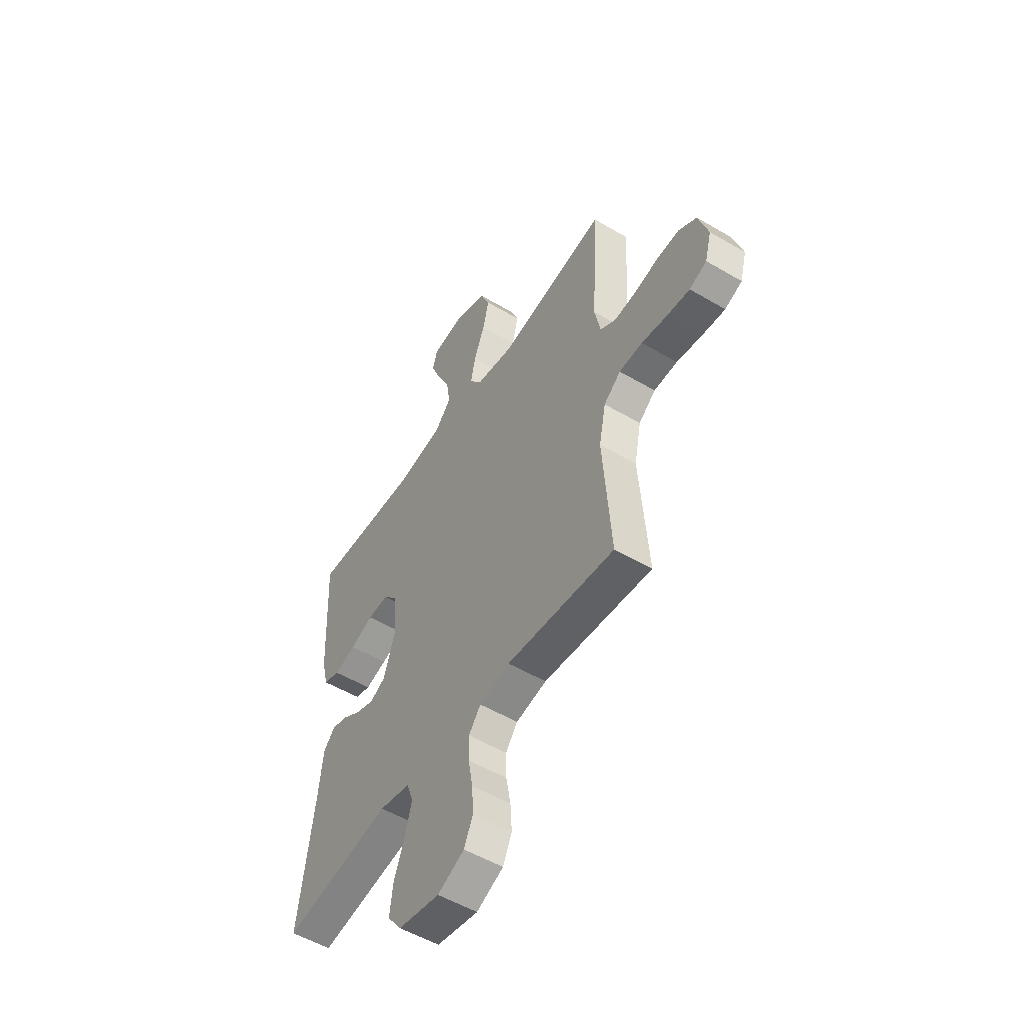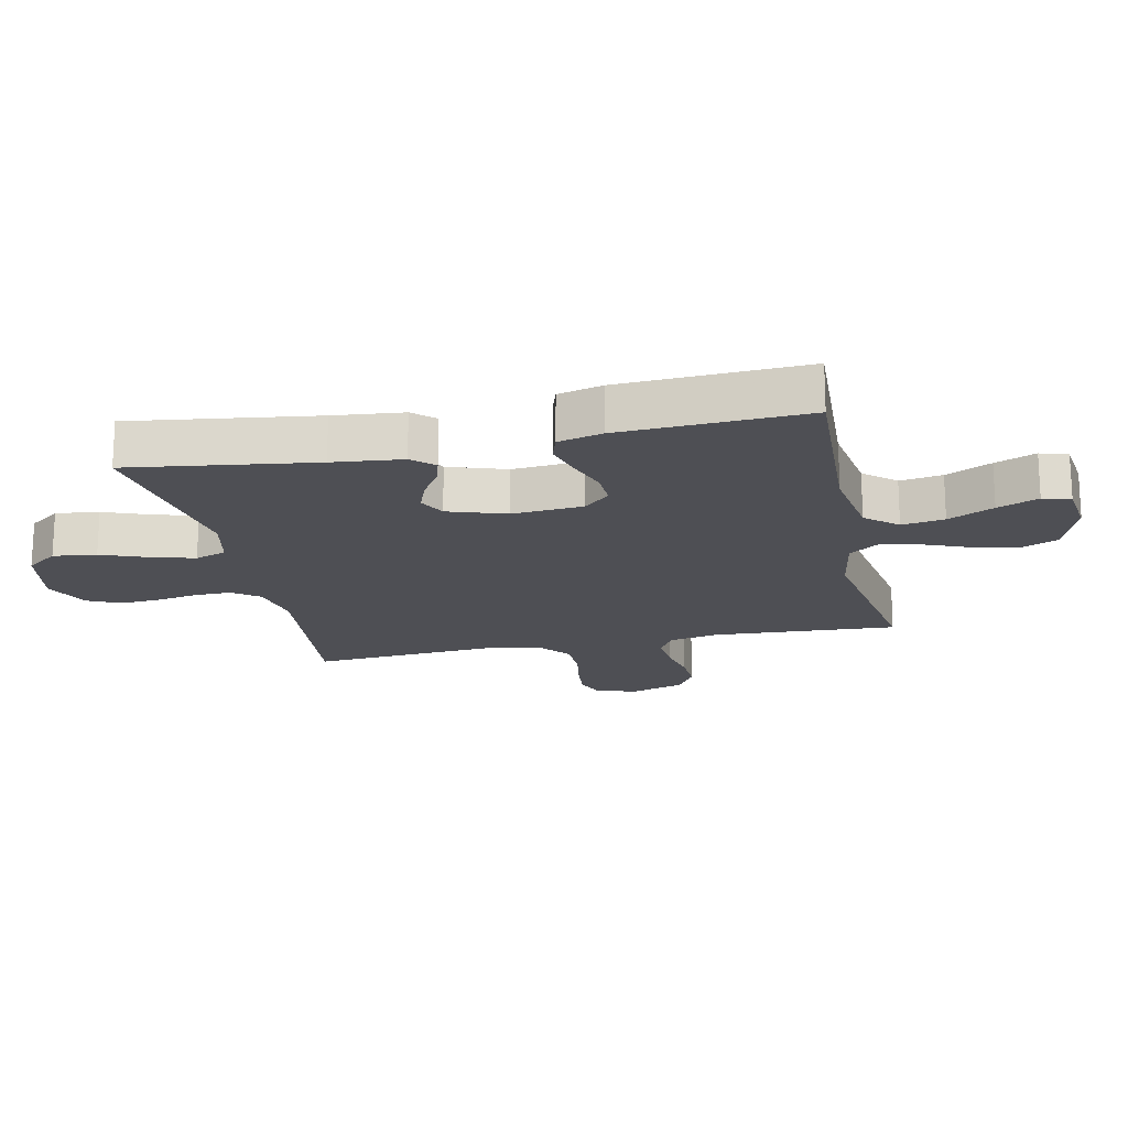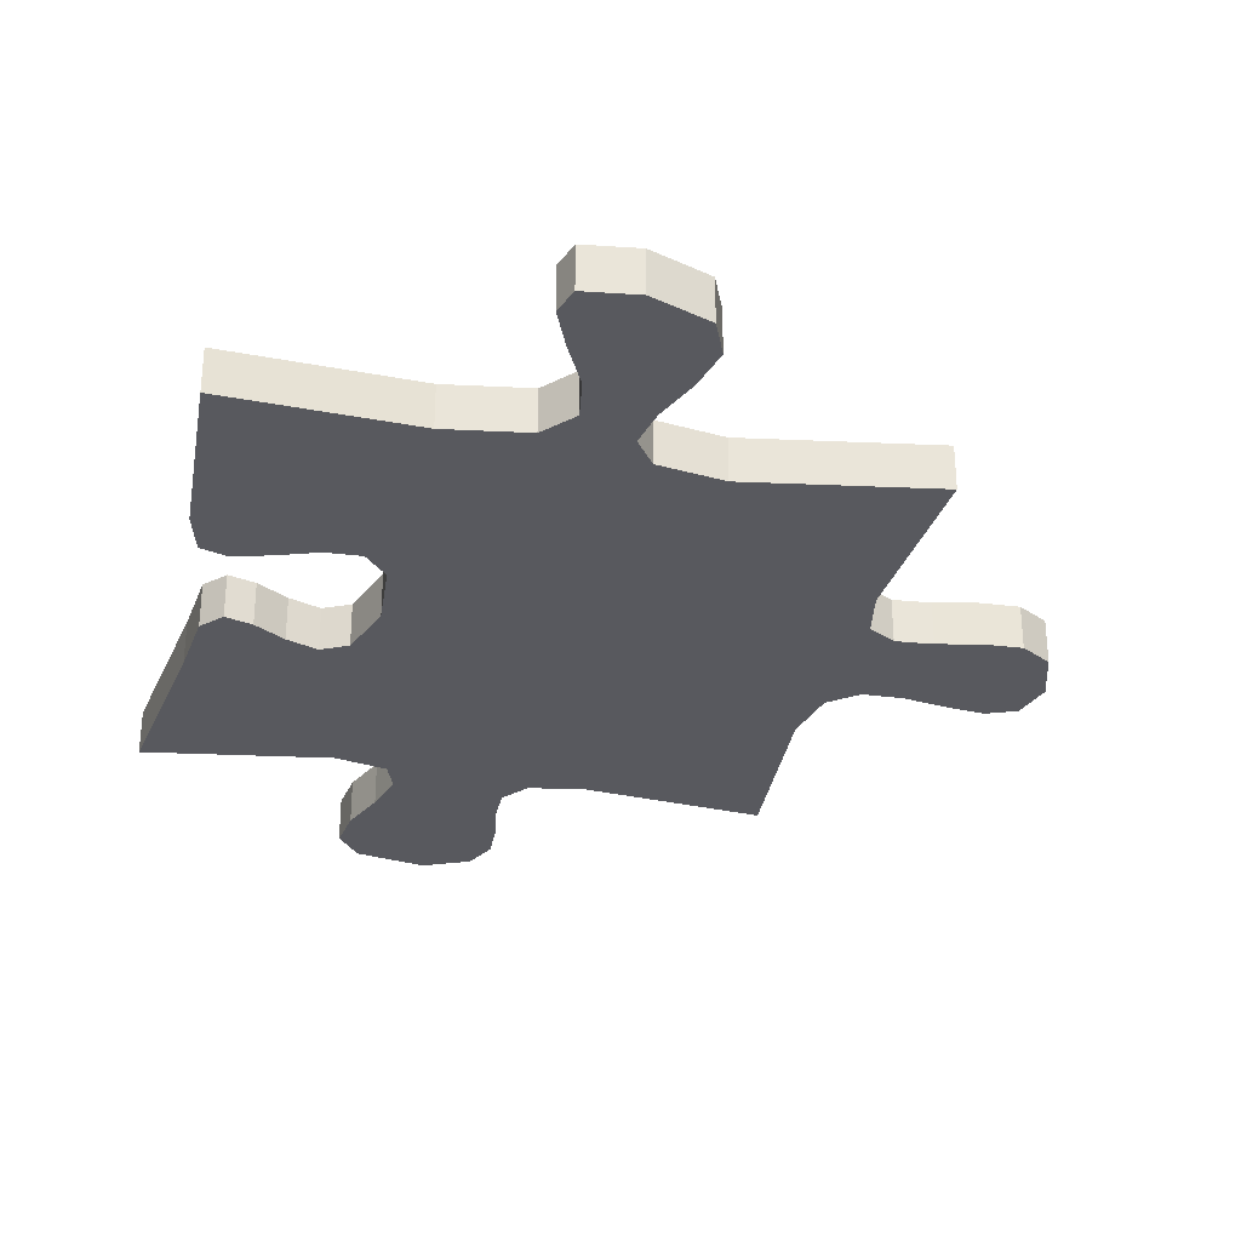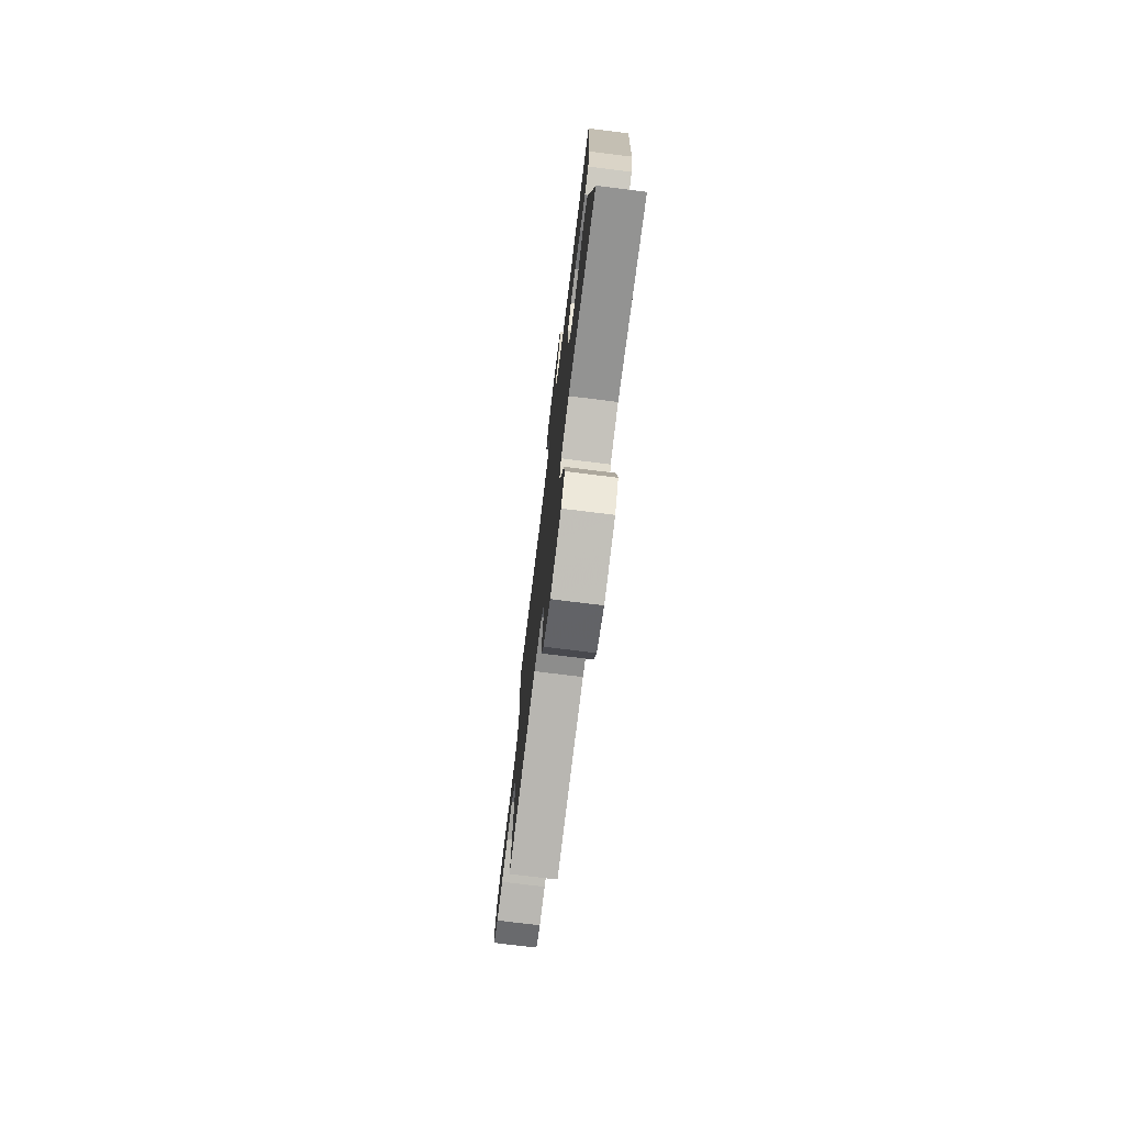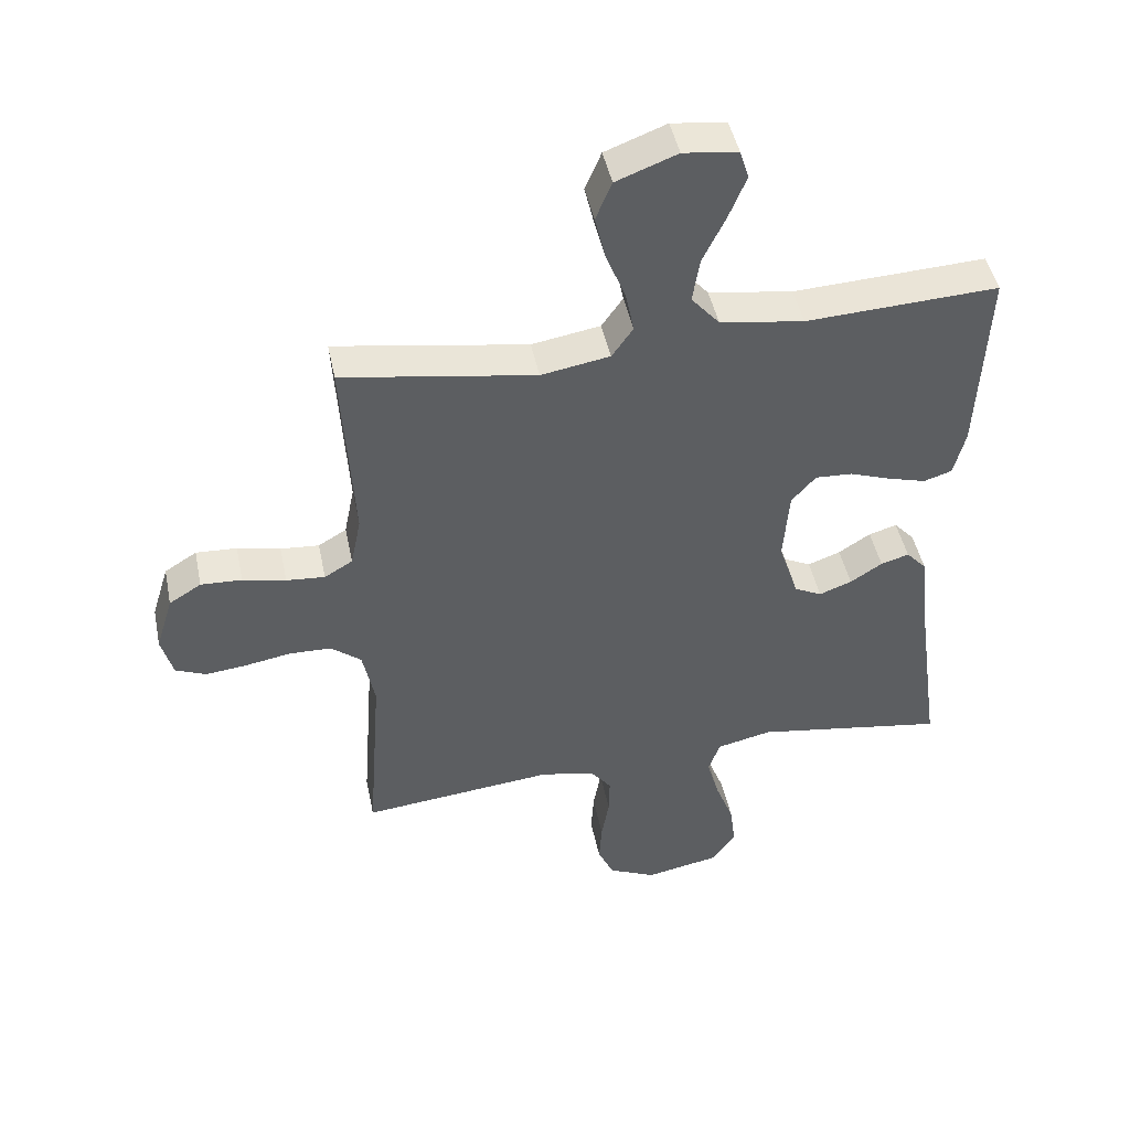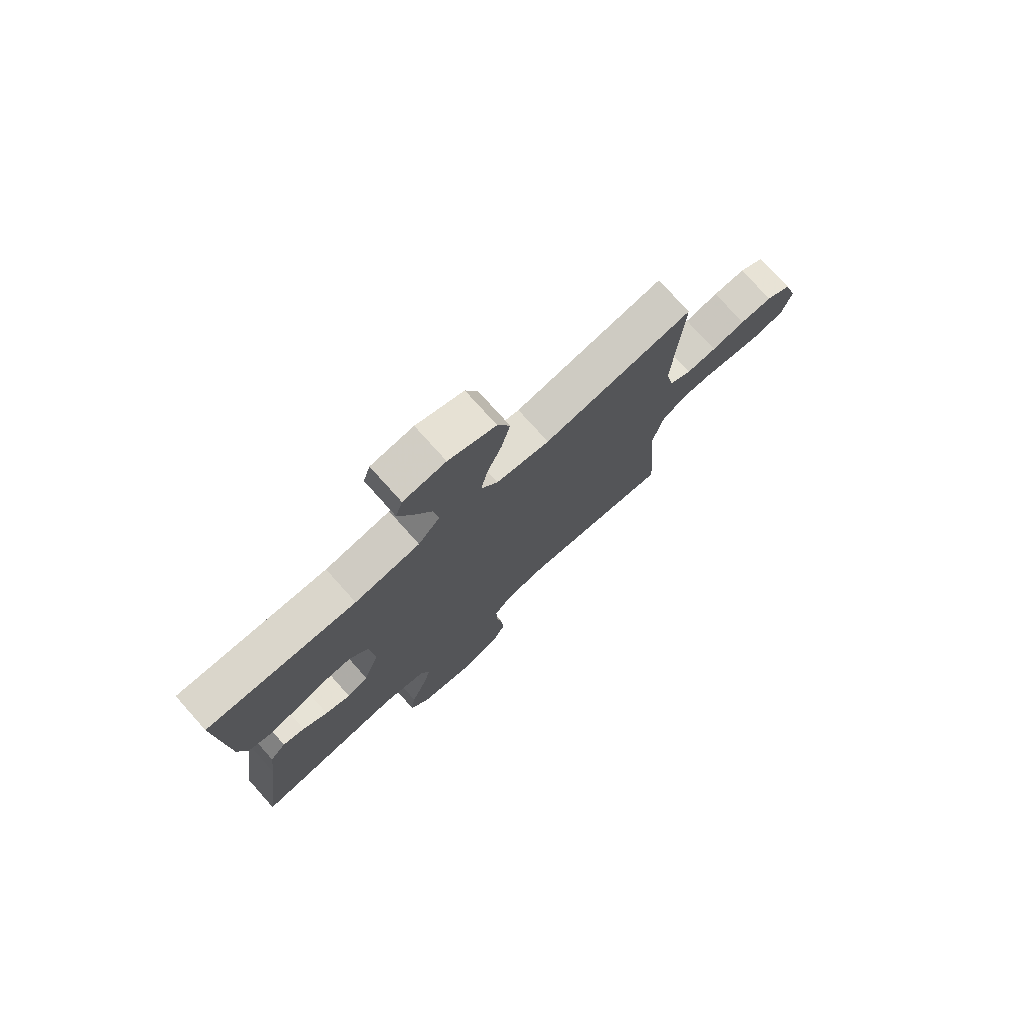
<metadata>
{"format":"obj","ext":"obj","renderer":"f3d","projection":"perspective","resolution":1024,"background":"white","views":[{"elev":-53.0,"azim":57.7,"up":"+Z"},{"elev":-18.3,"azim":-77.9,"up":"+Y"},{"elev":-30.3,"azim":-12.9,"up":"+Y"},{"elev":-75.8,"azim":-97.0,"up":"+Z"},{"elev":45.9,"azim":168.4,"up":"+Z"},{"elev":76.0,"azim":-41.9,"up":"+Z"}]}
</metadata>
<code>
v 0.5 0.07 -0.5
v 0.2 0.07 -0.47
v 0.115 0.07 -0.487
v 0.082 0.07 -0.53
v 0.083 0.07 -0.589
v 0.095 0.07 -0.657
v 0.099 0.07 -0.722
v 0.074 0.07 -0.776
v 0 0.07 -0.81
v -0.115 0.07 -0.788
v -0.153 0.07 -0.737
v -0.144 0.07 -0.667
v -0.115 0.07 -0.591
v -0.096 0.07 -0.522
v -0.114 0.07 -0.471
v -0.2 0.07 -0.452
v -0.5 0.07 -0.5
v -0.458 0.07 -0.2
v -0.446 0.07 -0.087
v -0.414 0.07 -0.052
v -0.37 0.07 -0.065
v -0.32 0.07 -0.097
v -0.269 0.07 -0.116
v -0.226 0.07 -0.094
v -0.195 0.07 0
v -0.204 0.07 0.114
v -0.242 0.07 0.157
v -0.299 0.07 0.154
v -0.364 0.07 0.131
v -0.424 0.07 0.114
v -0.468 0.07 0.128
v -0.486 0.07 0.2
v -0.5 0.07 0.5
v -0.2 0.07 0.486
v -0.069 0.07 0.506
v -0.025 0.07 0.557
v -0.036 0.07 0.626
v -0.072 0.07 0.7
v -0.099 0.07 0.766
v -0.085 0.07 0.811
v 0 0.07 0.822
v 0.095 0.07 0.786
v 0.12 0.07 0.726
v 0.103 0.07 0.655
v 0.073 0.07 0.581
v 0.06 0.07 0.516
v 0.093 0.07 0.469
v 0.2 0.07 0.451
v 0.5 0.07 0.5
v 0.482 0.07 0.2
v 0.498 0.07 0.121
v 0.542 0.07 0.095
v 0.602 0.07 0.1
v 0.669 0.07 0.115
v 0.733 0.07 0.118
v 0.783 0.07 0.087
v 0.81 0.07 0
v 0.792 0.07 -0.066
v 0.744 0.07 -0.086
v 0.679 0.07 -0.079
v 0.609 0.07 -0.067
v 0.544 0.07 -0.069
v 0.497 0.07 -0.107
v 0.478 0.07 -0.2
v 0.5 0 -0.5
v 0.2 0 -0.47
v 0.115 0 -0.487
v 0.082 0 -0.53
v 0.083 0 -0.589
v 0.095 0 -0.657
v 0.099 0 -0.722
v 0.074 0 -0.776
v 0 0 -0.81
v -0.115 0 -0.788
v -0.153 0 -0.737
v -0.144 0 -0.667
v -0.115 0 -0.591
v -0.096 0 -0.522
v -0.114 0 -0.471
v -0.2 0 -0.452
v -0.5 0 -0.5
v -0.458 0 -0.2
v -0.446 0 -0.087
v -0.414 0 -0.052
v -0.37 0 -0.065
v -0.32 0 -0.097
v -0.269 0 -0.116
v -0.226 0 -0.094
v -0.195 0 0
v -0.204 0 0.114
v -0.242 0 0.157
v -0.299 0 0.154
v -0.364 0 0.131
v -0.424 0 0.114
v -0.468 0 0.128
v -0.486 0 0.2
v -0.5 0 0.5
v -0.2 0 0.486
v -0.069 0 0.506
v -0.025 0 0.557
v -0.036 0 0.626
v -0.072 0 0.7
v -0.099 0 0.766
v -0.085 0 0.811
v 0 0 0.822
v 0.095 0 0.786
v 0.12 0 0.726
v 0.103 0 0.655
v 0.073 0 0.581
v 0.06 0 0.516
v 0.093 0 0.469
v 0.2 0 0.451
v 0.5 0 0.5
v 0.482 0 0.2
v 0.498 0 0.121
v 0.542 0 0.095
v 0.602 0 0.1
v 0.669 0 0.115
v 0.733 0 0.118
v 0.783 0 0.087
v 0.81 0 0
v 0.792 0 -0.066
v 0.744 0 -0.086
v 0.679 0 -0.079
v 0.609 0 -0.067
v 0.544 0 -0.069
v 0.497 0 -0.107
v 0.478 0 -0.2
f 59 60 61
f 58 59 61
f 57 58 61
f 56 57 61
f 55 56 61
f 54 55 61
f 53 54 61
f 52 53 61 62
f 51 52 62 63
f 48 49 50
f 51 63 64
f 50 51 64
f 48 50 64
f 47 48 64
f 43 44 45
f 42 43 45
f 41 42 45
f 40 41 45
f 39 40 45
f 38 39 45
f 37 38 45
f 36 37 45 46
f 64 1 2
f 47 64 2
f 46 47 2
f 36 46 2
f 35 36 2
f 32 33 34
f 31 32 34
f 30 31 34
f 29 30 34
f 28 29 34
f 20 21 22
f 19 20 22
f 18 19 22
f 18 22 23
f 17 18 23
f 16 17 23
f 15 16 23 24
f 11 12 13
f 10 11 13
f 9 10 13
f 8 9 13
f 7 8 13
f 6 7 13
f 5 6 13
f 4 5 13 14
f 15 24 25
f 14 15 25
f 4 14 25
f 3 4 25
f 27 28 34 35
f 26 27 35
f 25 26 35
f 3 25 35
f 2 3 35
f 125 124 123
f 125 123 122
f 125 122 121
f 125 121 120
f 125 120 119
f 125 119 118
f 125 118 117
f 126 125 117 116
f 127 126 116 115
f 114 113 112
f 128 127 115
f 128 115 114
f 128 114 112
f 128 112 111
f 109 108 107
f 109 107 106
f 109 106 105
f 109 105 104
f 109 104 103
f 109 103 102
f 109 102 101
f 110 109 101 100
f 66 65 128
f 66 128 111
f 66 111 110
f 66 110 100
f 66 100 99
f 98 97 96
f 98 96 95
f 98 95 94
f 98 94 93
f 98 93 92
f 86 85 84
f 86 84 83
f 86 83 82
f 87 86 82
f 87 82 81
f 87 81 80
f 88 87 80 79
f 77 76 75
f 77 75 74
f 77 74 73
f 77 73 72
f 77 72 71
f 77 71 70
f 77 70 69
f 78 77 69 68
f 89 88 79
f 89 79 78
f 89 78 68
f 89 68 67
f 99 98 92 91
f 99 91 90
f 99 90 89
f 99 89 67
f 99 67 66
f 1 65 66 2
f 2 66 67 3
f 3 67 68 4
f 4 68 69 5
f 5 69 70 6
f 6 70 71 7
f 7 71 72 8
f 8 72 73 9
f 9 73 74 10
f 10 74 75 11
f 11 75 76 12
f 12 76 77 13
f 13 77 78 14
f 14 78 79 15
f 15 79 80 16
f 16 80 81 17
f 17 81 82 18
f 18 82 83 19
f 19 83 84 20
f 20 84 85 21
f 21 85 86 22
f 22 86 87 23
f 23 87 88 24
f 24 88 89 25
f 25 89 90 26
f 26 90 91 27
f 27 91 92 28
f 28 92 93 29
f 29 93 94 30
f 30 94 95 31
f 31 95 96 32
f 32 96 97 33
f 33 97 98 34
f 34 98 99 35
f 35 99 100 36
f 36 100 101 37
f 37 101 102 38
f 38 102 103 39
f 39 103 104 40
f 40 104 105 41
f 41 105 106 42
f 42 106 107 43
f 43 107 108 44
f 44 108 109 45
f 45 109 110 46
f 46 110 111 47
f 47 111 112 48
f 48 112 113 49
f 49 113 114 50
f 50 114 115 51
f 51 115 116 52
f 52 116 117 53
f 53 117 118 54
f 54 118 119 55
f 55 119 120 56
f 56 120 121 57
f 57 121 122 58
f 58 122 123 59
f 59 123 124 60
f 60 124 125 61
f 61 125 126 62
f 62 126 127 63
f 63 127 128 64
f 64 128 65 1

</code>
